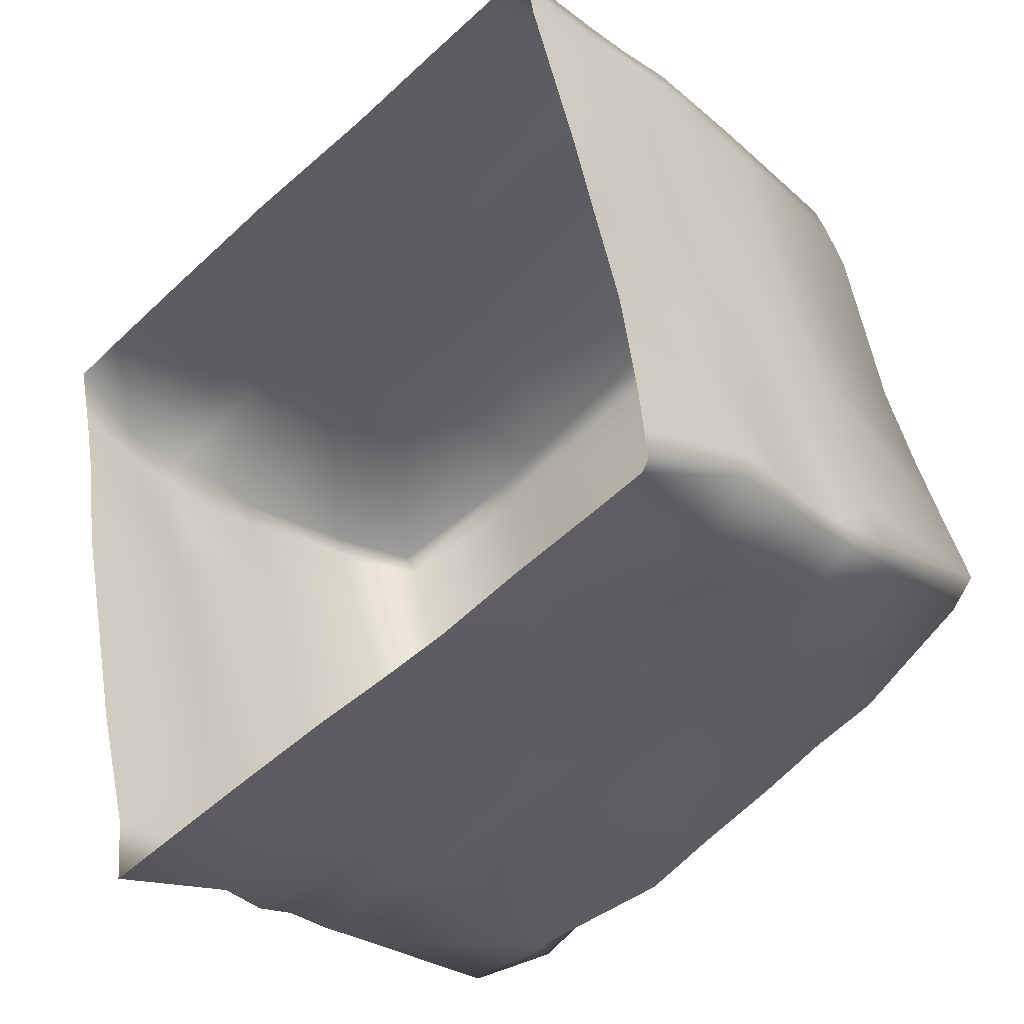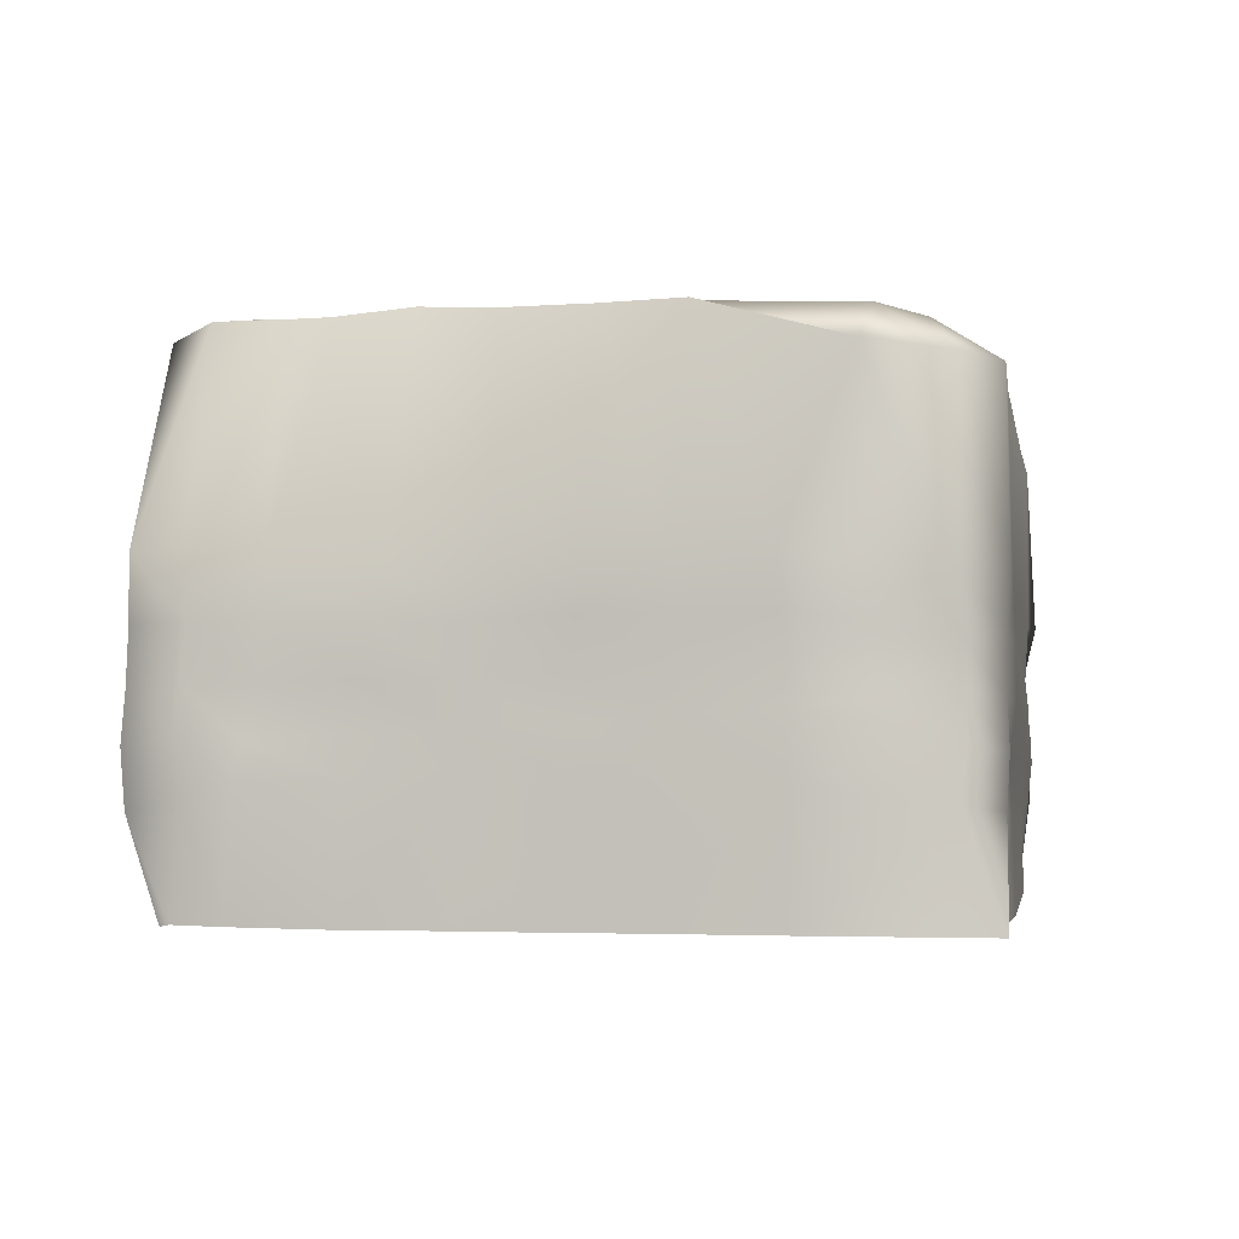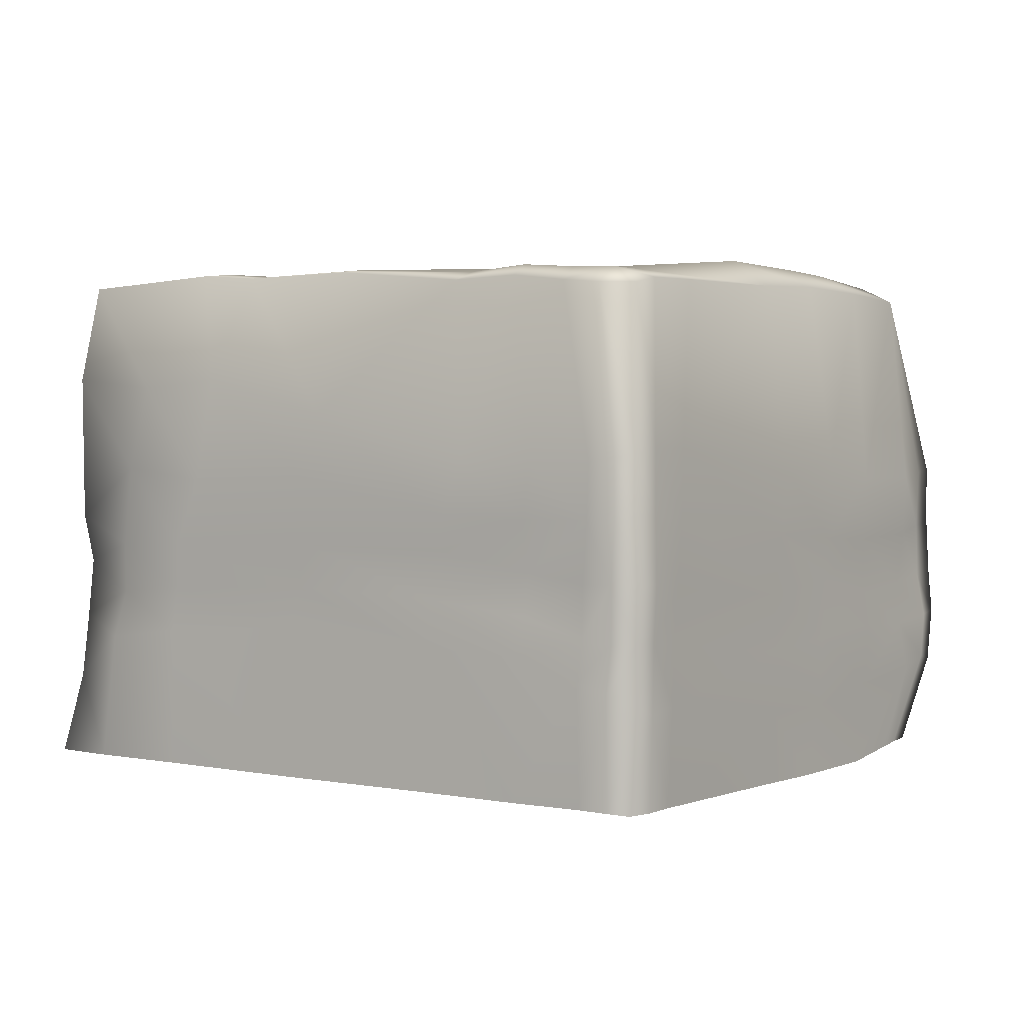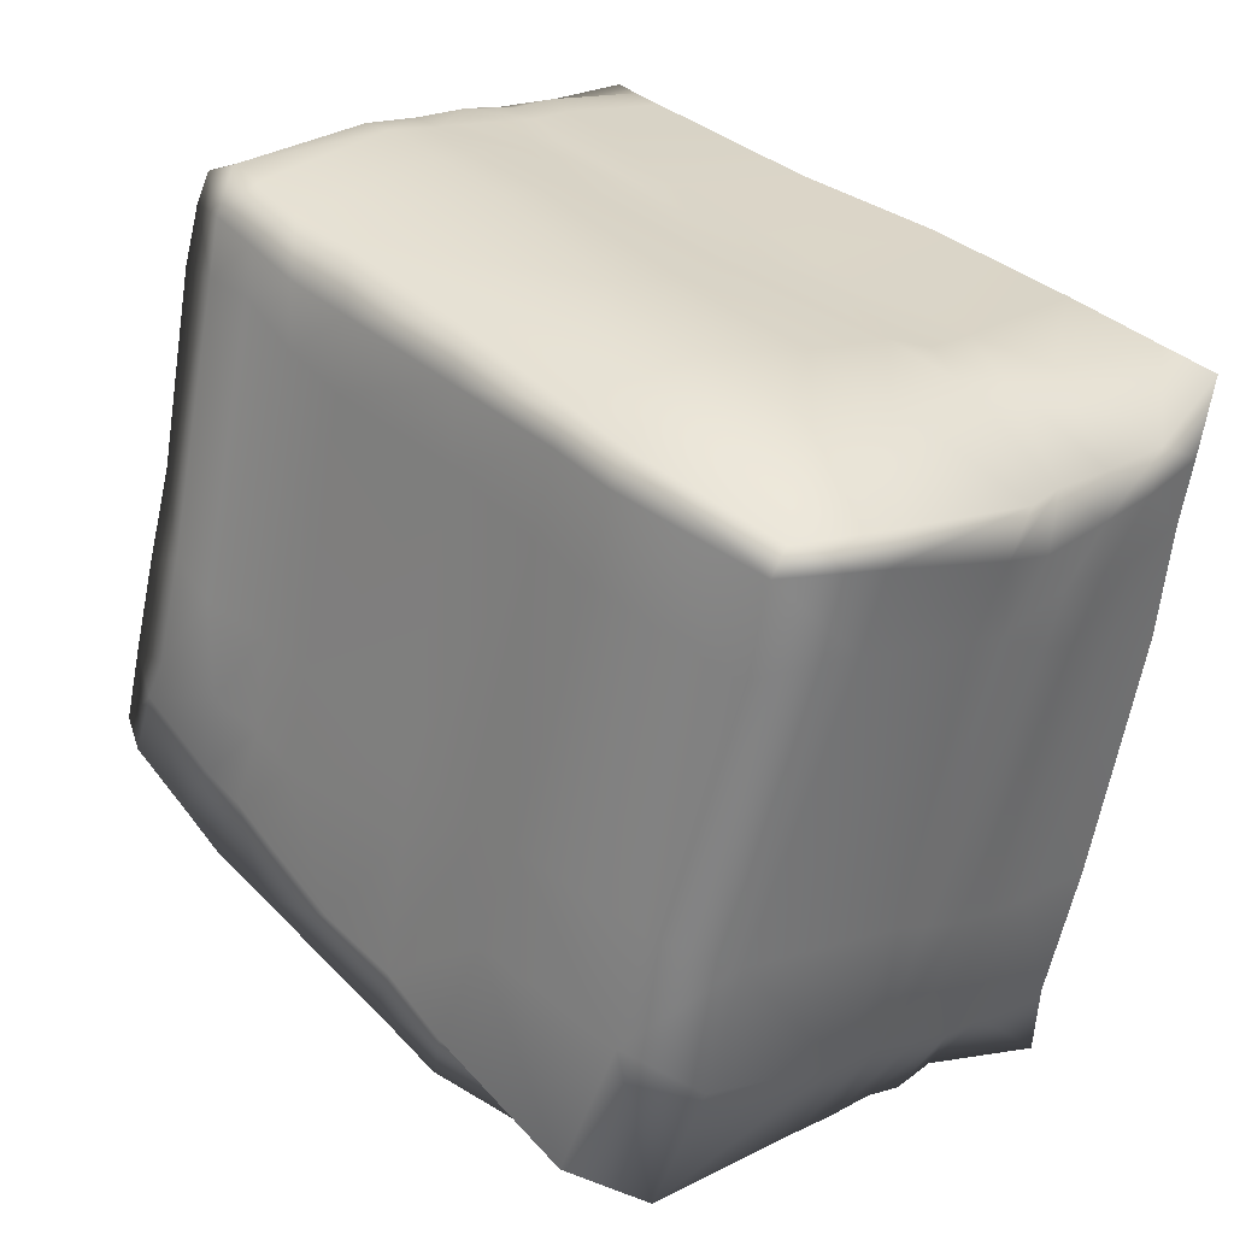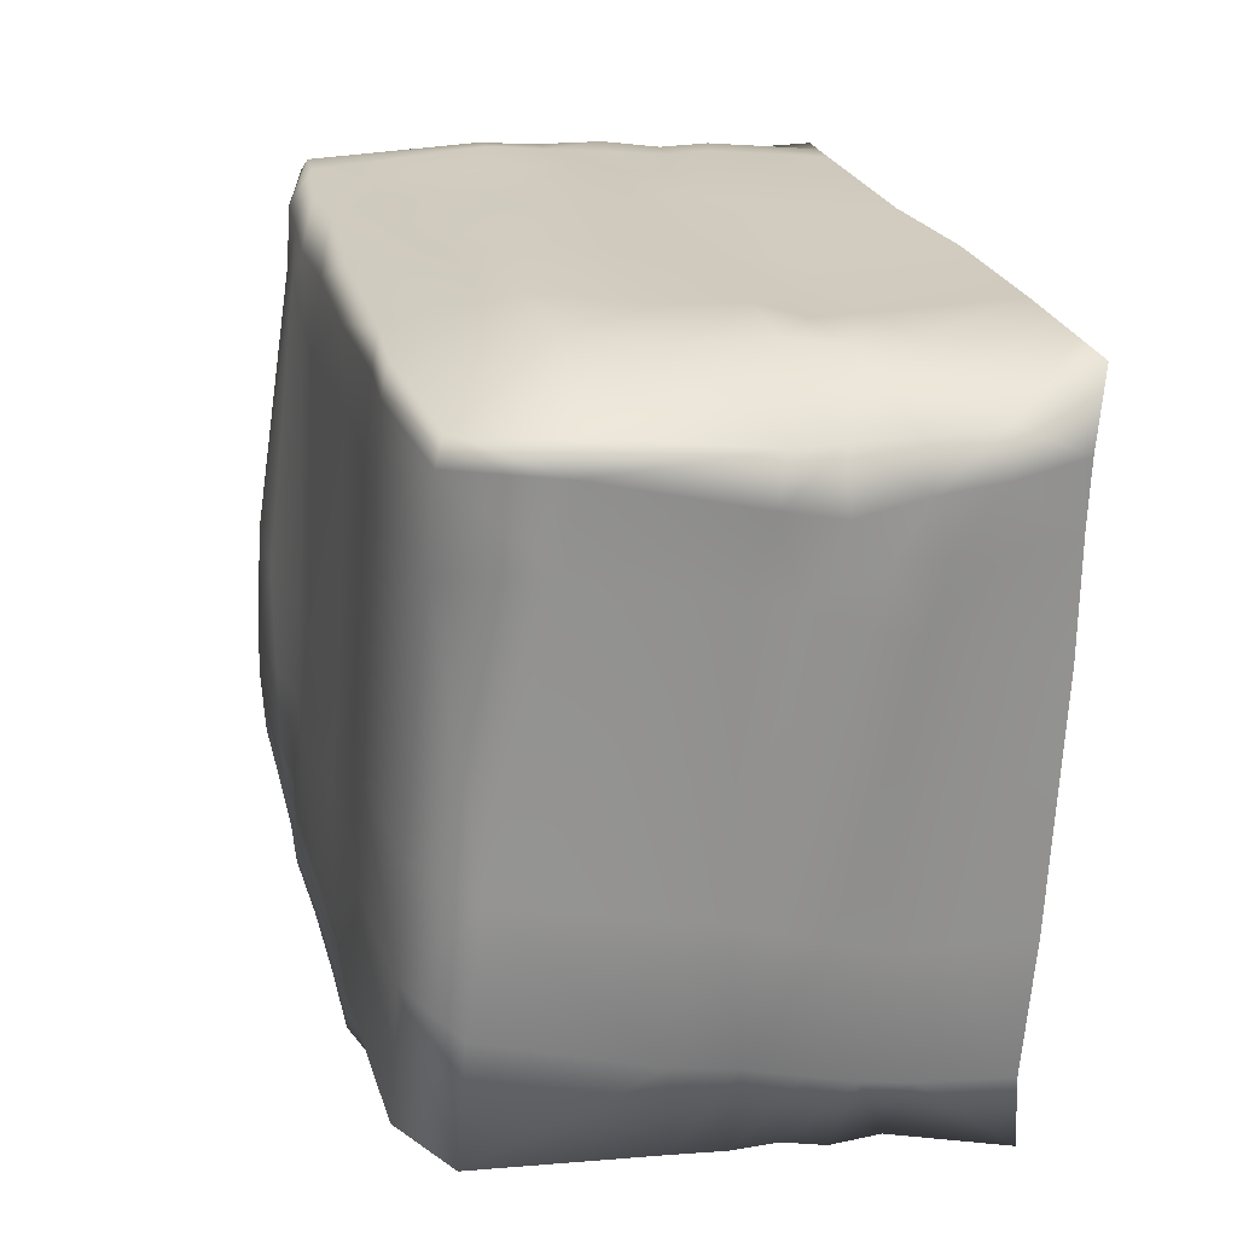
<metadata>
{"format":"obj","ext":"obj","renderer":"f3d","projection":"perspective","resolution":1024,"background":"white","views":[{"elev":-30.3,"azim":43.0,"up":"+Z"},{"elev":-2.0,"azim":175.2,"up":"+Y"},{"elev":1.9,"azim":19.1,"up":"+Y"},{"elev":17.8,"azim":-135.5,"up":"+Z"},{"elev":8.5,"azim":-106.0,"up":"+Z"}]}
</metadata>
<code>
g default
v 97.6 23.34 4.936
v 96.32 23.18 3.695
v 87.48 22.8 -1.973
v 97.16 21.75 17.25
v 83.46 14.85 14.9
v 72.36 8.18 6.494
v 72.53 9.822 6.421
v 71.41 13.2 9.781
v 72.46 22.43 10.35
v 99.88 23.06 -0.4416
v 98.84 23.24 1.083
v 96.37 23.03 0.2965
v 97.2 22.8 -2.488
v 94.26 22.56 2.836
v 92.8 22.86 -1.287
v 92.13 22.72 2.114
v 87.34 22.63 0.6456
v 91.6 22.56 -6
v 93.87 22.87 -4.193
v 88.71 22.52 -7.082
v 84.25 22.71 -0.7812
v 86.03 22.54 -3.551
v 102.6 3.455 -5.375
v 84.08 15.04 -10.8
v 78.82 20.76 -12.06
v 97.51 21.97 16.22
v 89.74 13.65 16.55
v 89.57 12.32 16.3
v 84.16 17.29 14.94
v 90.43 15.59 16.56
v 76.59 14.91 -8.738
v 76.76 12.67 -9.01
v 72.62 6.186 6.583
v 73.37 6.29 3.767
v 73.17 8.481 4.15
v 71.93 8.807 8.322
v 72.03 6.465 8.658
v 72.95 10.24 4.481
v 72.97 12.23 5.285
v 72.3 11.11 7.699
v 71.84 11.38 9.849
v 72.11 13.22 8.01
v 77.54 3.497 -12.48
v 88.51 3.564 15.99
v 72.71 3.912 7.09
v 92.54 3.512 17.01
v 72.17 3.964 9.265
v 71.56 6.693 10.26
v 71.67 3.818 11.95
v 71.7 9.194 9.978
v 74.71 10.33 12.32
v 74.29 8.494 12.5
v 73.77 3.768 12.51
v 77.17 8.886 13.09
v 77.32 3.751 13.5
v 82.79 3.674 14.89
v 82.94 9.292 14.57
v 88.97 8.795 16.26
v 83.26 10.78 14.63
v 89.23 10.58 16.41
v 93.07 10.11 17.25
v 92.77 8.721 17.39
v 95.36 9.4 17.77
v 95.2 7.954 17.9
v 96.34 7.556 18.17
v 96.34 3.478 17.98
v 95.23 3.503 17.69
v 96.45 9.28 18.03
v 97.36 9.31 17.96
v 97.35 7.266 17.93
v 97.74 9.315 17.08
v 97.69 6.779 17.04
v 97.65 3.454 17.24
v 98.1 7.02 15.86
v 97.91 3.43 15.84
v 100.1 6.061 8.631
v 99.85 3.339 8.733
v 101.1 5.939 4.981
v 100.7 3.263 5.442
v 102.2 6.487 1.022
v 101.8 3.249 0.9961
v 103.3 6.724 -2.391
v 102.3 3.42 -2.779
v 103.6 7.184 -3.878
v 102.5 3.455 -4.077
v 103.8 6.977 -4.948
v 103.7 8.929 -4.047
v 103.9 9.036 -5.114
v 102.3 9.382 -6.165
v 102 7.523 -6.209
v 100.4 7.876 -6.825
v 100.7 3.499 -6.231
v 102.3 3.536 -5.708
v 96.96 3.461 -7.342
v 93.68 3.49 -8.362
v 90.93 3.483 -9.044
v 87.94 3.482 -9.718
v 83.78 3.479 -10.8
v 87.56 8.556 -9.882
v 83.78 7.947 -10.89
v 83.83 10.17 -10.92
v 78.7 9.212 -12.3
v 78.91 7.353 -12.17
v 78.74 10.72 -12.07
v 77.03 7.076 -9.992
v 76.88 10.58 -9.447
v 76.87 8.886 -9.76
v 78.91 12.37 -12.25
v 78.92 14.2 -12.2
v 83.97 13.14 -10.79
v 83.78 11.7 -10.83
v 87.14 11.52 -10.05
v 87.05 13.08 -9.99
v 87.26 10.01 -9.869
v 90.55 9.781 -9.04
v 90.25 11.29 -8.986
v 90.84 8.505 -8.93
v 93.99 8.334 -8.129
v 93.72 9.474 -8.235
v 96.82 9.51 -7.269
v 96.5 11.04 -7.614
v 93.38 11.1 -8.348
v 97.06 8.146 -7.498
v 100.1 9.244 -6.527
v 102 10.84 -6.099
v 99.53 10.94 -6.771
v 101.9 12.86 -5.958
v 99.44 12.86 -6.618
v 96.19 12.82 -7.719
v 99.39 14.98 -6.606
v 95.77 14.62 -7.679
v 92.52 15.02 -8.573
v 92.96 12.88 -8.362
v 89.88 15.01 -9.337
v 90.04 13.04 -9.344
v 87.25 14.74 -10.14
v 89.35 22.52 -8.581
v 86.61 22.57 -9.732
v 86.15 22.66 -8.488
v 81.25 22.28 -11.23
v 81.73 21.21 -11.33
v 76.41 21.04 -7.422
v 78.53 22.59 -6.156
v 77.45 22.59 -2.225
v 79.37 22.89 7.895
v 78.59 22.85 10.78
v 81.66 22.75 8.64
v 80.94 22.63 11.42
v 80.43 22.53 12.72
v 78.1 22.72 12
v 84.84 22.75 12.6
v 84.97 22.54 14.42
v 93.3 15.47 17.33
v 95.66 15.56 18.02
v 95.57 13.55 17.94
v 93.04 13.55 17.43
v 95.41 11.36 17.86
v 93.23 11.68 17.17
v 96.63 13.6 18.12
v 96.54 11.36 18.22
v 97.46 13.64 17.81
v 97.47 11.37 18
v 97.73 13.66 16.83
v 97.83 11.35 17.05
v 98.23 13.64 15.18
v 98.19 11.1 15.58
v 98.08 9.201 15.69
v 100 10.49 8.322
v 100.1 8.316 8.525
v 101.2 10.89 4.549
v 101.2 8.597 4.701
v 102.1 10.27 1.318
v 102.3 8.837 1.327
v 102.9 10.35 -2.161
v 103 8.716 -1.925
v 103.4 10.62 -4.046
v 103.1 12.41 -2.381
v 103.4 12.67 -3.997
v 103.7 12.81 -5.047
v 103.7 10.77 -5.14
v 103.7 15.07 -4.999
v 101.9 15.22 -5.888
v 94.74 22.71 -6.17
v 92.31 22.53 -7.405
v 97.36 22.46 -5.416
v 95.94 22.57 -3.307
v 94.72 22.62 -0.4196
v 98.93 22.51 -4.359
v 101.3 22.63 -2.771
v 103.5 14.92 -4.014
v 103.2 14.73 -2.469
v 102.2 14.76 0.9483
v 102.1 12.3 1.224
v 101.3 12.48 4.408
v 101.3 15.53 3.938
v 100.4 15.06 7.445
v 100.2 12.77 8.026
v 98.19 16.04 14.84
v 99.49 22.17 7.346
v 100.4 22.32 3.955
v 101.5 22.22 0.6411
v 102.6 22.02 -2.12
v 96.47 22.4 14.04
v 98.19 22.01 14.13
v 94.51 22.55 13.76
v 92.38 22.64 12.42
v 90.11 22.76 11.51
v 82.71 22.71 -1.027
v 84.37 22.6 -4.735
v 85.2 22.61 10.11
v 89.89 22.48 13.85
v 90.07 22.05 16.02
v 92.18 22.66 14.61
v 92.48 22.13 16.61
v 94.51 21.89 17.24
v 94.28 22.48 15.39
v 95.99 22.4 16.04
v 95.9 21.76 17.58
v 97.68 16.05 16.68
v 97.38 15.86 17.72
v 96.62 15.73 18.17
v 79.2 18.59 13.75
v 72.89 22.57 9.338
v 73.81 22.59 6.282
v 75.38 20.64 -3.208
v 75.46 13.53 -4.247
v 75.5 12.13 -4.633
v 75.58 10.4 -5.071
v 75.93 8.534 -5.546
v 75.86 6.53 -5.542
v 75.7 3.662 -5.41
v 77.11 3.672 -10.14
v 73.45 3.812 3.203
v 72.81 13.9 5.585
v 71.87 18.99 9.057
v 71.59 18.77 10.23
v 75.01 15.2 12.44
v 74.82 12.21 12.56
v 77.58 12.24 13.44
v 77.32 10.55 12.98
v 83.6 12.38 14.73
v 78.38 14.76 13.38
v 75.9 18.34 12.71
v 72.62 19.16 6.458
v 97.2 3.464 18.2
g Env9UV_low3:Group11537
f 11 12 10
f 10 12 13
f 11 200 1
f 1 200 199
f 3 15 17
f 17 15 16
f 3 18 15
f 15 18 19
f 22 20 3
f 3 20 18
f 17 21 3
f 3 21 22
f 141 24 138
f 138 24 136
f 25 141 140
f 26 219 4
f 4 219 220
f 5 27 241
f 241 27 28
f 5 29 27
f 27 29 30
f 215 218 154
f 154 218 221
f 109 25 31
f 31 25 142
f 6 33 35
f 35 33 34
f 36 37 6
f 6 37 33
f 38 39 7
f 7 39 40
f 6 35 7
f 7 35 38
f 40 36 7
f 7 36 6
f 8 41 42
f 42 41 40
f 43 98 103
f 103 98 100
f 44 58 46
f 46 58 62
f 33 37 45
f 45 37 47
f 37 48 47
f 47 48 49
f 48 50 52
f 52 50 51
f 52 53 48
f 48 53 49
f 53 52 55
f 55 52 54
f 55 54 56
f 56 54 57
f 56 57 44
f 44 57 58
f 57 59 58
f 58 59 60
f 58 60 62
f 62 60 61
f 61 63 62
f 62 63 64
f 62 64 46
f 46 64 67
f 64 65 67
f 67 65 66
f 65 64 68
f 68 64 63
f 68 69 65
f 65 69 70
f 65 70 66
f 66 70 245
f 69 71 70
f 70 71 72
f 73 72 75
f 75 72 74
f 77 75 76
f 76 75 74
f 77 76 79
f 79 76 78
f 79 78 81
f 81 78 80
f 80 82 81
f 81 82 83
f 83 82 85
f 85 82 84
f 84 86 85
f 85 86 23
f 84 87 86
f 86 87 88
f 86 88 90
f 90 88 89
f 23 86 93
f 93 86 90
f 91 92 90
f 90 92 93
f 92 91 94
f 94 91 123
f 95 94 118
f 118 94 123
f 95 118 96
f 96 118 117
f 96 117 97
f 97 117 99
f 98 97 100
f 100 97 99
f 101 102 100
f 100 102 103
f 102 101 104
f 104 101 111
f 102 104 107
f 107 104 106
f 102 107 103
f 103 107 105
f 32 106 108
f 108 106 104
f 108 109 32
f 32 109 31
f 108 110 109
f 109 110 24
f 110 108 111
f 111 108 104
f 111 112 110
f 110 112 113
f 111 101 112
f 112 101 114
f 115 116 114
f 114 116 112
f 101 100 114
f 114 100 99
f 114 99 115
f 115 99 117
f 118 119 117
f 117 119 115
f 120 121 119
f 119 121 122
f 119 122 115
f 115 122 116
f 119 118 120
f 120 118 123
f 91 124 123
f 123 124 120
f 89 125 124
f 124 125 126
f 124 126 120
f 120 126 121
f 124 91 89
f 89 91 90
f 125 127 126
f 126 127 128
f 126 128 121
f 121 128 129
f 128 130 129
f 129 130 131
f 129 131 133
f 133 131 132
f 133 122 129
f 129 122 121
f 133 132 135
f 135 132 134
f 135 116 133
f 133 116 122
f 134 136 135
f 135 136 113
f 113 112 135
f 135 112 116
f 134 137 136
f 136 137 138
f 136 24 113
f 113 24 110
f 138 139 141
f 141 139 140
f 25 109 141
f 141 109 24
f 142 25 143
f 143 25 140
f 142 143 225
f 225 143 144
f 144 143 208
f 208 143 209
f 208 145 144
f 144 145 224
f 21 147 208
f 208 147 145
f 145 147 146
f 146 147 148
f 148 149 146
f 146 149 150
f 147 210 148
f 148 210 151
f 148 151 149
f 149 151 152
f 152 212 29
f 29 212 30
f 212 214 30
f 30 214 153
f 154 153 215
f 215 153 214
f 154 155 153
f 153 155 156
f 153 156 30
f 30 156 27
f 156 155 158
f 158 155 157
f 158 28 156
f 156 28 27
f 158 157 61
f 61 157 63
f 61 60 158
f 158 60 28
f 157 155 160
f 160 155 159
f 157 160 63
f 63 160 68
f 160 159 162
f 162 159 161
f 162 69 160
f 160 69 68
f 162 161 164
f 164 161 163
f 164 71 162
f 162 71 69
f 164 163 166
f 166 163 165
f 164 166 71
f 71 166 167
f 166 168 167
f 167 168 169
f 76 74 169
f 169 74 167
f 167 74 71
f 71 74 72
f 169 168 171
f 171 168 170
f 171 78 169
f 169 78 76
f 170 172 171
f 171 172 173
f 173 80 171
f 171 80 78
f 173 172 175
f 175 172 174
f 173 175 80
f 80 175 82
f 175 174 87
f 87 174 176
f 87 84 175
f 175 84 82
f 174 177 176
f 176 177 178
f 176 178 180
f 180 178 179
f 180 88 176
f 176 88 87
f 180 179 125
f 125 179 127
f 88 180 89
f 89 180 125
f 179 181 127
f 127 181 182
f 182 130 127
f 127 130 128
f 130 185 131
f 131 185 183
f 131 183 132
f 132 183 184
f 132 184 134
f 134 184 137
f 184 183 18
f 18 183 19
f 184 18 137
f 137 18 20
f 185 186 183
f 183 186 19
f 186 13 187
f 187 13 12
f 187 15 186
f 186 15 19
f 186 185 13
f 13 185 188
f 13 188 10
f 10 188 189
f 185 130 188
f 188 130 182
f 188 182 189
f 189 182 181
f 189 181 202
f 202 181 190
f 202 190 191
f 191 192 202
f 202 192 201
f 190 178 191
f 191 178 177
f 191 177 192
f 192 177 193
f 193 194 192
f 192 194 195
f 177 174 193
f 193 174 172
f 172 170 193
f 193 170 194
f 196 199 195
f 195 199 200
f 192 195 201
f 201 195 200
f 195 194 196
f 196 194 197
f 196 197 198
f 198 197 165
f 194 170 197
f 197 170 168
f 197 168 165
f 165 168 166
f 196 198 199
f 199 198 204
f 201 10 202
f 202 10 189
f 200 11 201
f 201 11 10
f 204 203 199
f 199 203 1
f 204 198 26
f 26 198 219
f 203 205 1
f 1 205 2
f 205 206 2
f 2 206 14
f 206 207 14
f 14 207 16
f 207 210 16
f 16 210 17
f 210 147 17
f 17 147 21
f 208 209 21
f 21 209 22
f 139 209 140
f 140 209 143
f 139 20 209
f 209 20 22
f 210 207 151
f 151 207 211
f 151 211 152
f 152 211 212
f 211 213 212
f 212 213 214
f 215 214 216
f 216 214 213
f 216 217 215
f 215 217 218
f 217 216 203
f 203 216 205
f 217 203 26
f 26 203 204
f 26 4 217
f 217 4 218
f 216 213 205
f 205 213 206
f 213 211 206
f 206 211 207
f 4 220 218
f 218 220 221
f 219 163 220
f 220 163 161
f 220 161 221
f 221 161 159
f 221 159 154
f 154 159 155
f 198 165 219
f 219 165 163
f 181 179 190
f 190 179 178
f 14 16 187
f 187 16 15
f 187 12 14
f 14 12 2
f 152 29 149
f 149 29 222
f 243 150 222
f 222 150 149
f 150 243 9
f 9 243 236
f 146 150 223
f 223 150 9
f 223 224 146
f 146 224 145
f 224 223 244
f 244 223 235
f 244 225 224
f 224 225 144
f 142 225 31
f 31 225 226
f 227 226 39
f 39 226 234
f 227 32 226
f 226 32 31
f 228 227 38
f 38 227 39
f 227 228 32
f 32 228 106
f 229 228 35
f 35 228 38
f 228 229 106
f 106 229 107
f 230 229 34
f 34 229 35
f 230 105 229
f 229 105 107
f 105 230 232
f 232 230 231
f 231 230 233
f 233 230 34
f 233 34 45
f 45 34 33
f 234 42 39
f 39 42 40
f 234 244 42
f 42 244 235
f 42 235 8
f 8 235 236
f 8 236 237
f 237 236 243
f 237 238 8
f 8 238 41
f 238 51 41
f 41 51 50
f 238 237 239
f 239 237 242
f 239 240 238
f 238 240 51
f 240 54 51
f 51 54 52
f 240 239 59
f 59 239 241
f 59 57 240
f 240 57 54
f 239 242 241
f 241 242 5
f 237 243 242
f 242 243 222
f 242 222 5
f 5 222 29
f 236 235 9
f 9 235 223
f 226 225 234
f 234 225 244
f 138 137 139
f 139 137 20
f 59 241 60
f 60 241 28
f 50 48 36
f 36 48 37
f 50 36 41
f 41 36 40
f 232 43 105
f 105 43 103
f 1 2 11
f 11 2 12
f 70 72 245
f 245 72 73

</code>
